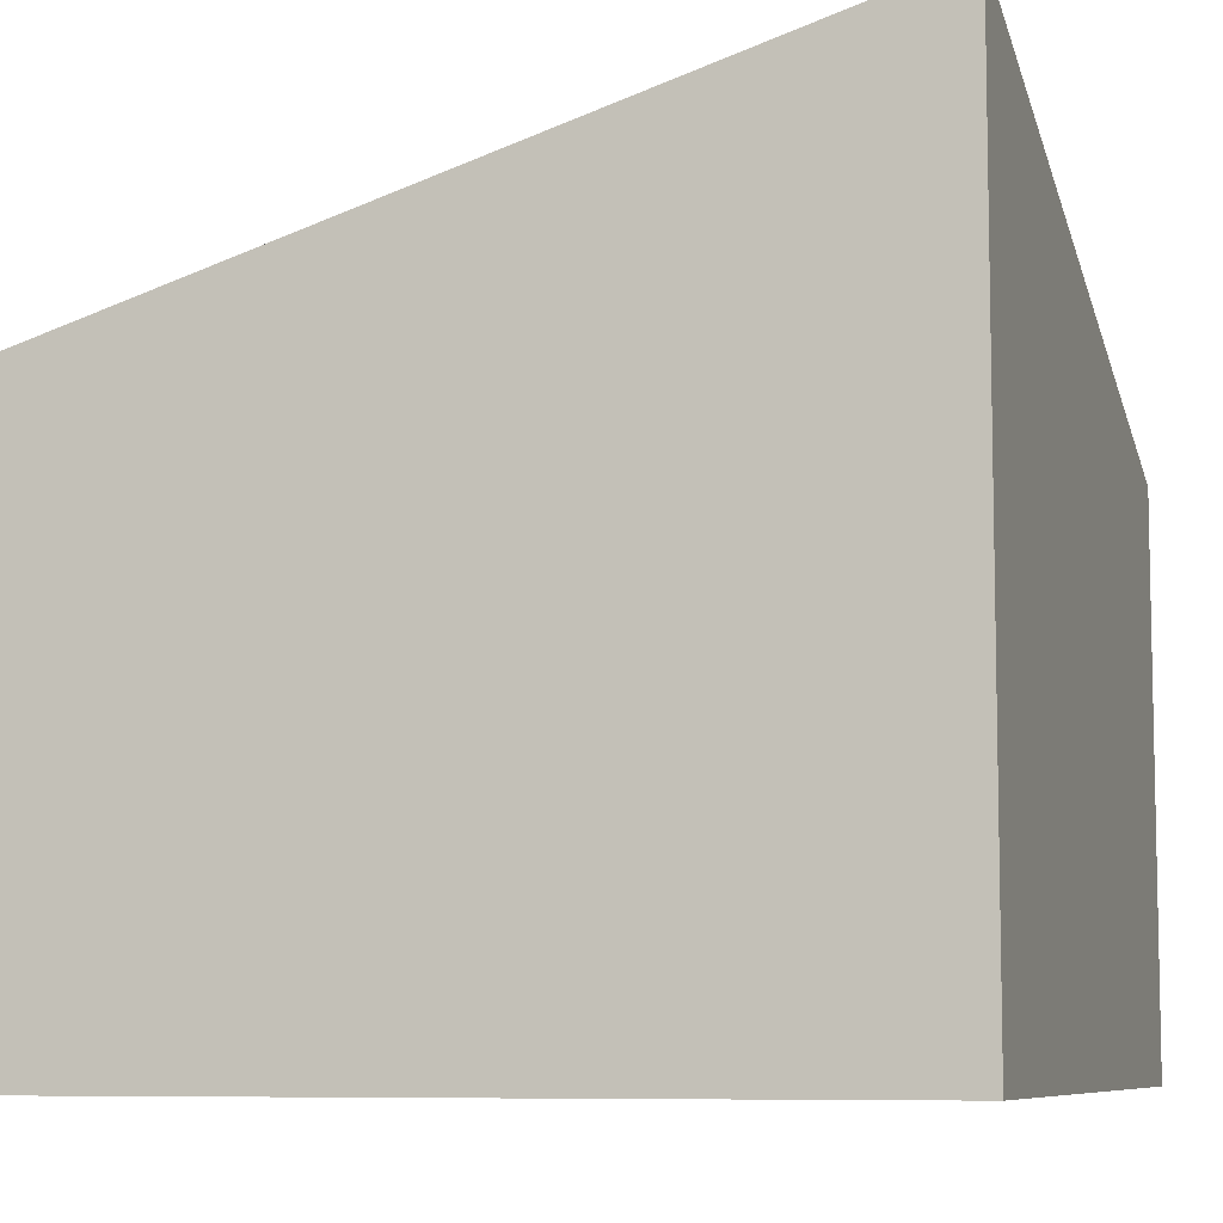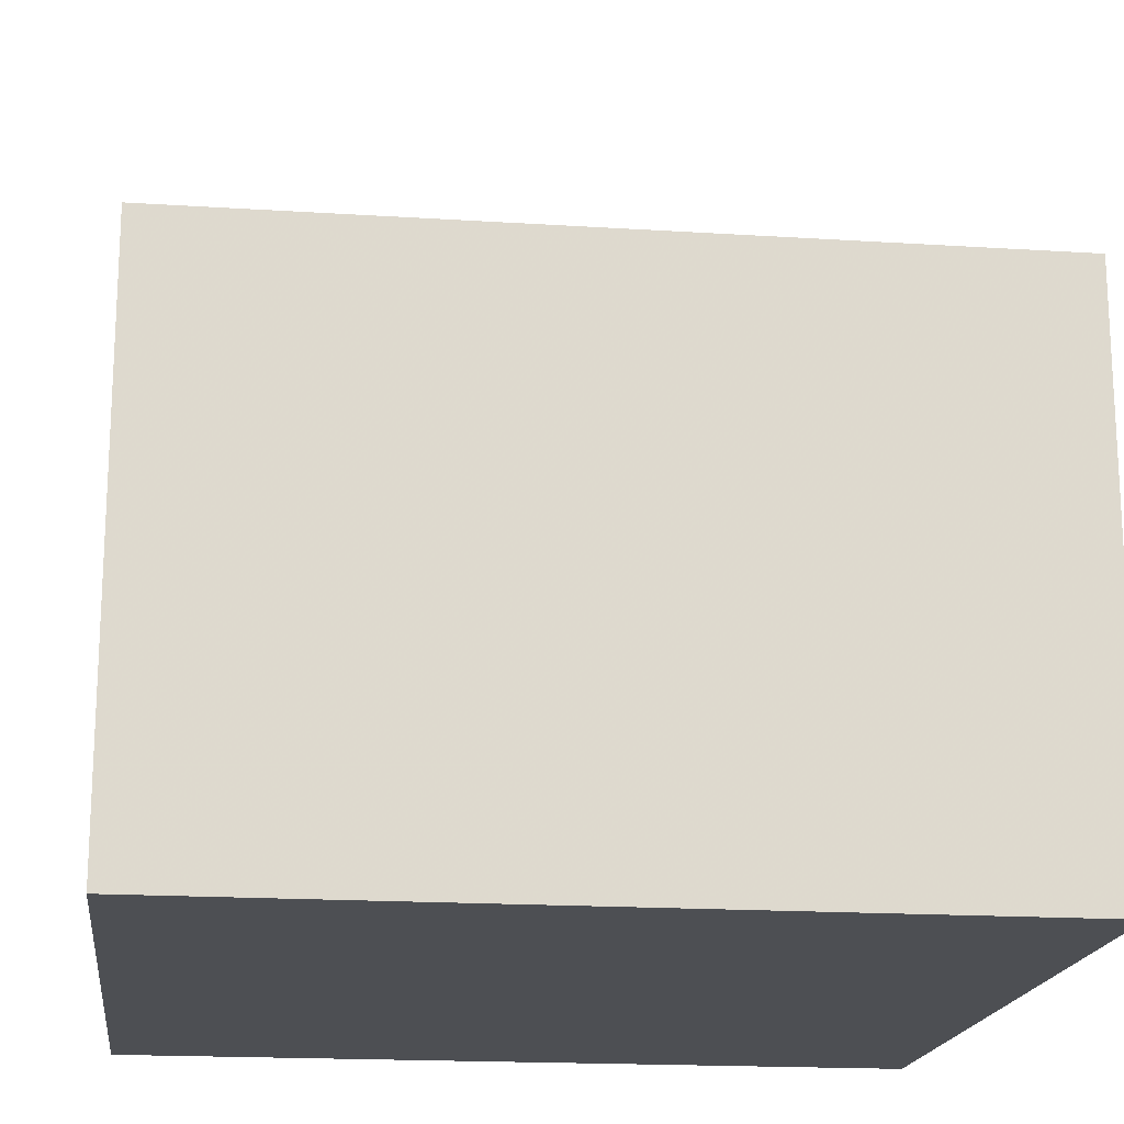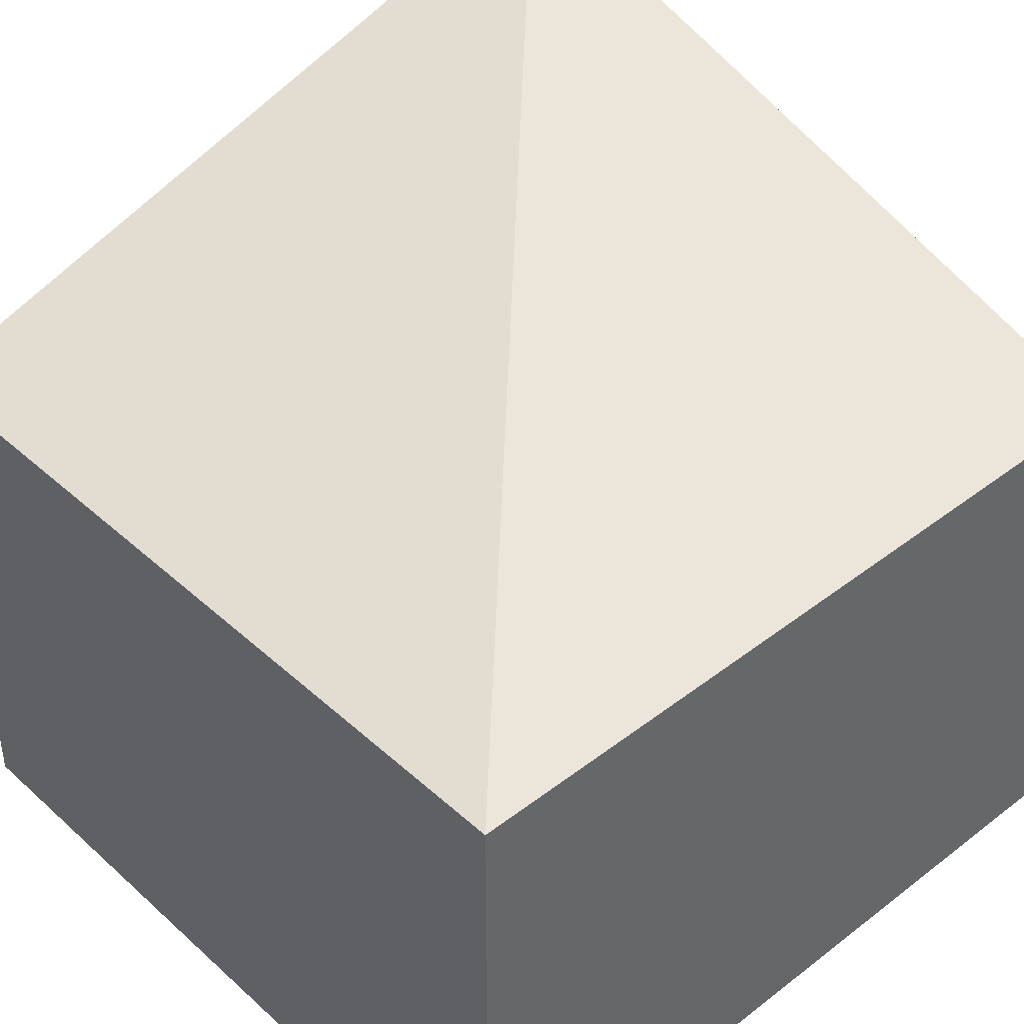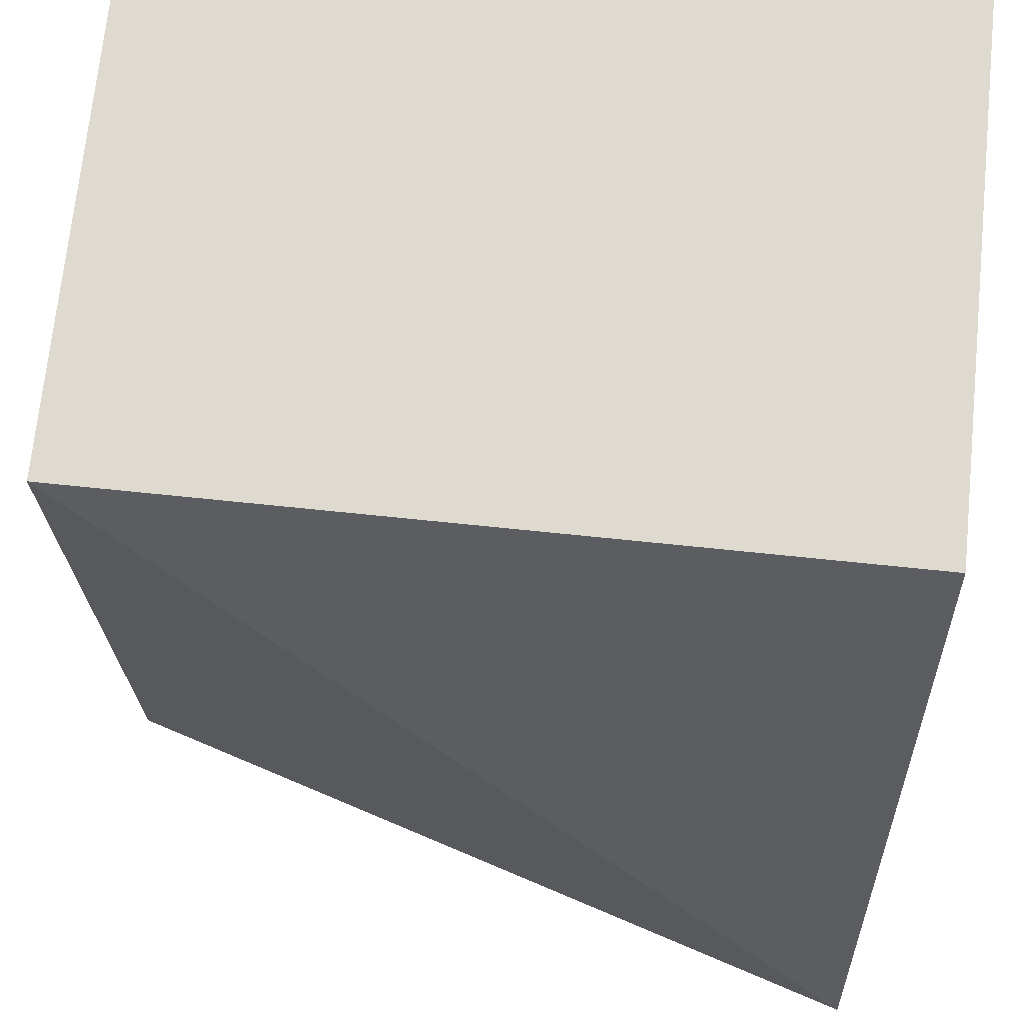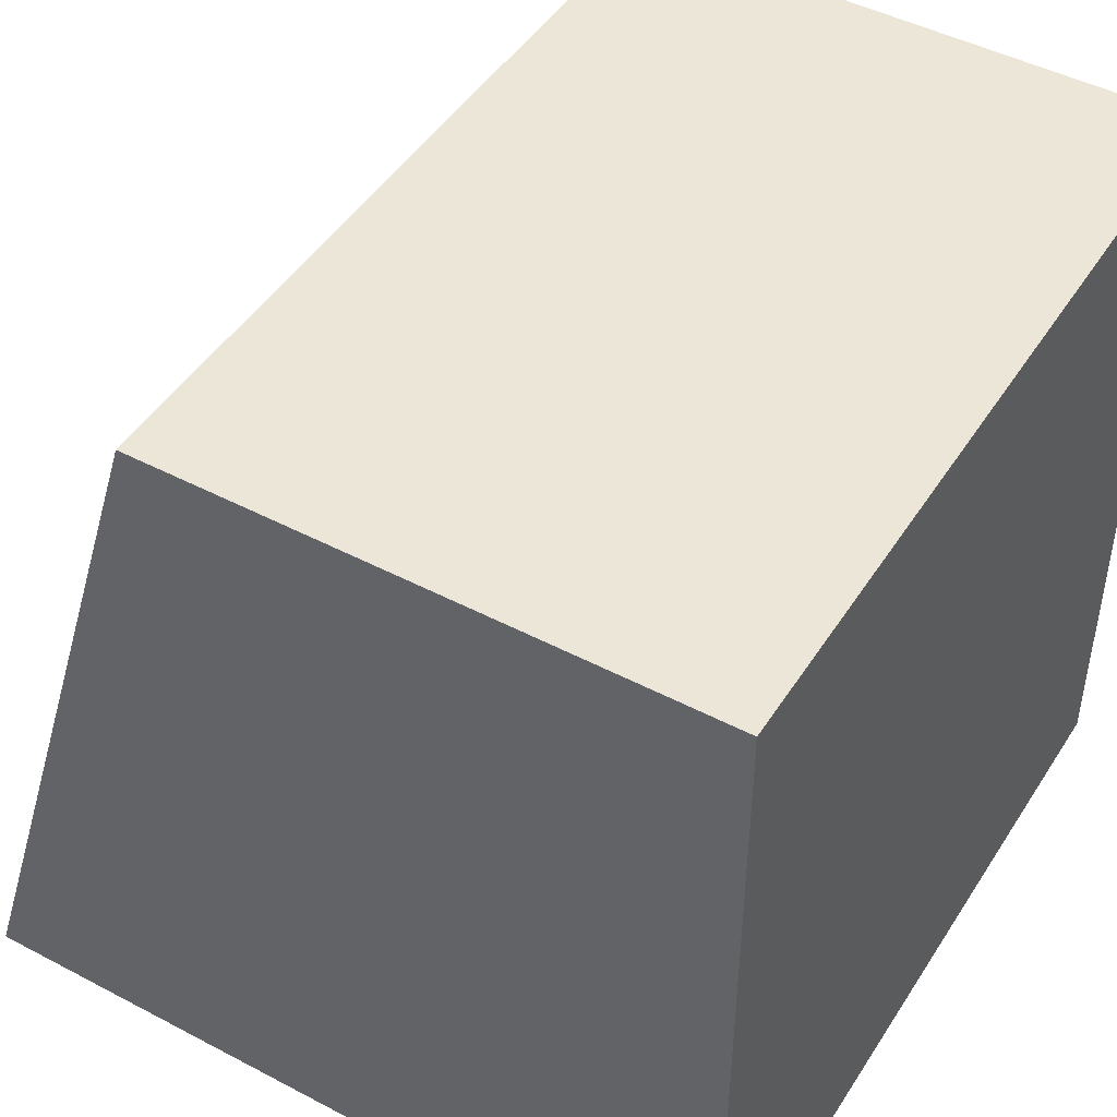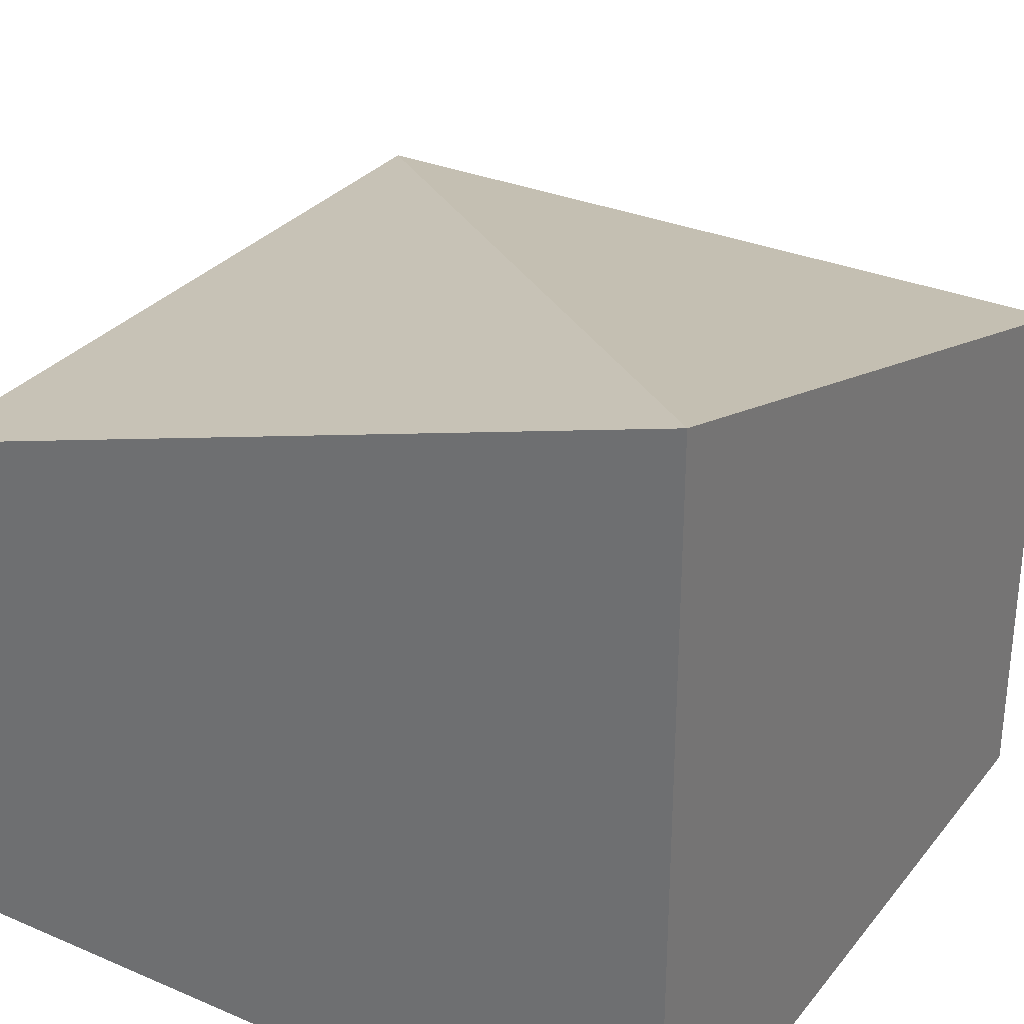
<metadata>
{"format":"obj","ext":"obj","renderer":"f3d","projection":"perspective","resolution":1024,"background":"white","views":[{"elev":-7.8,"azim":-162.7,"up":"+Y"},{"elev":-18.0,"azim":82.9,"up":"+Y"},{"elev":41.8,"azim":47.2,"up":"+Y"},{"elev":70.8,"azim":-174.1,"up":"+Z"},{"elev":46.6,"azim":-59.1,"up":"+Z"},{"elev":30.7,"azim":-148.5,"up":"+Y"}]}
</metadata>
<code>
v  -0  0  0
v  0  0  1
v  0  0.9999  -0
v  0  0.6918  1
v  1  0  0
v  1  0  1
v  1  0.6918  0
v  1  0.6918  1
v  0  0.6918  1
v  0  0.6918  1
v  0  0.6918  1
v  0  0.6918  1
v  0  0.6918  1
v  0  0.6918  1
f 1 7 5
f 1 3 7
f 1 4 3
f 1 2 4
f 3 8 7
f 3 4 8
f 5 7 8
f 5 8 6
f 1 5 6
f 1 6 2
f 2 6 8
f 2 8 4

</code>
